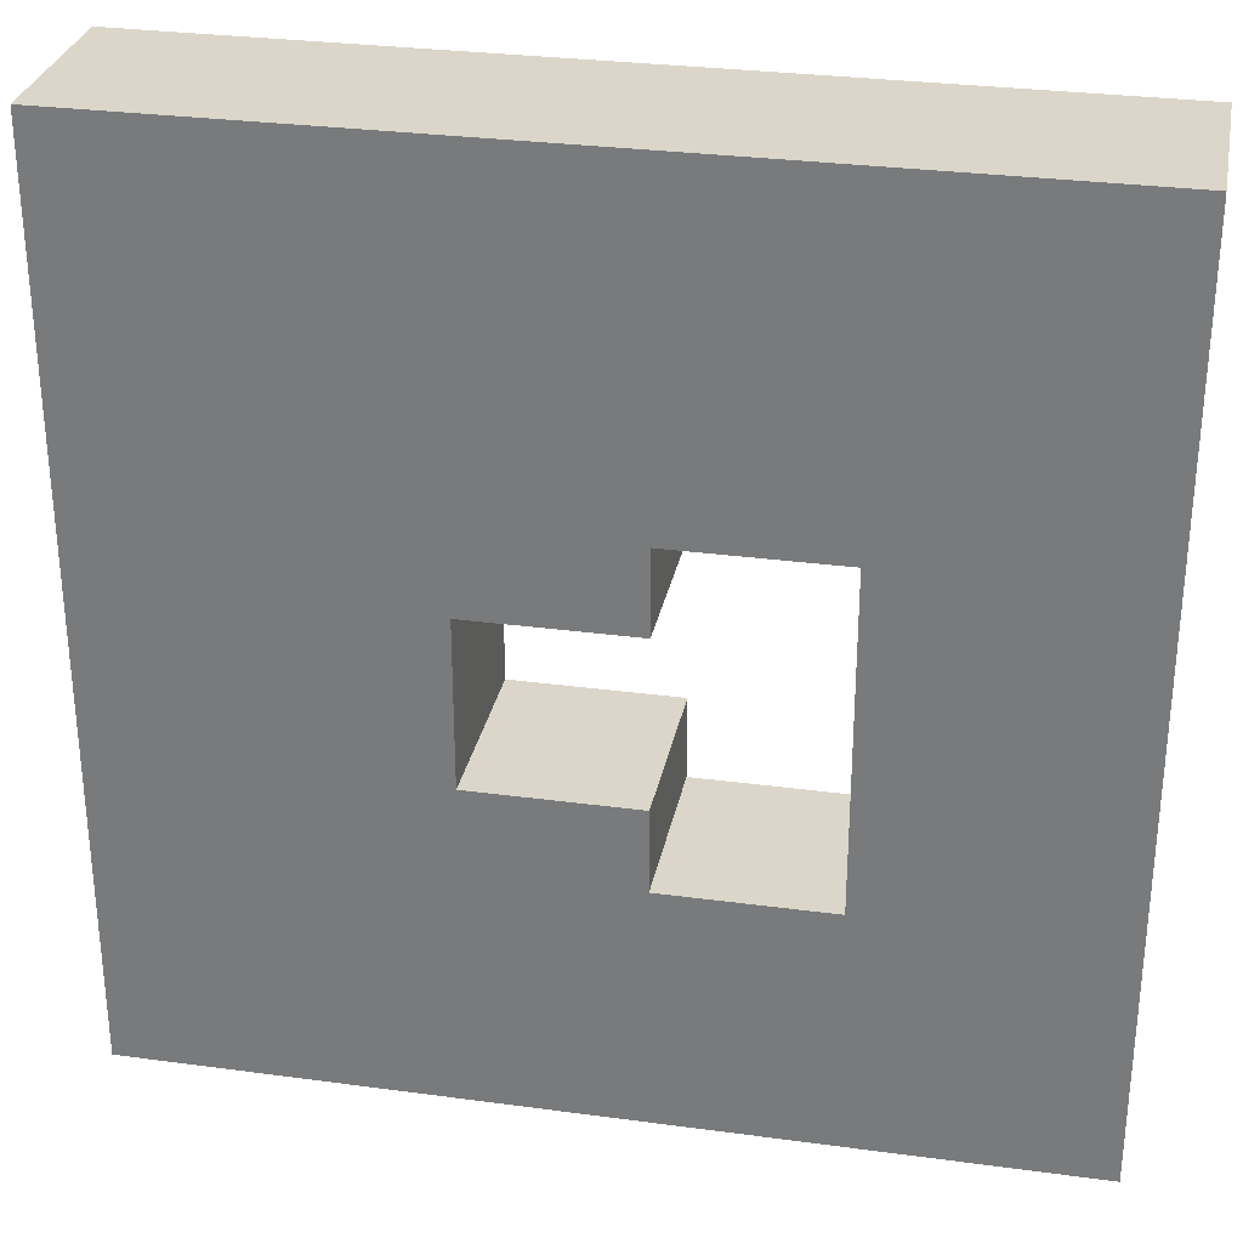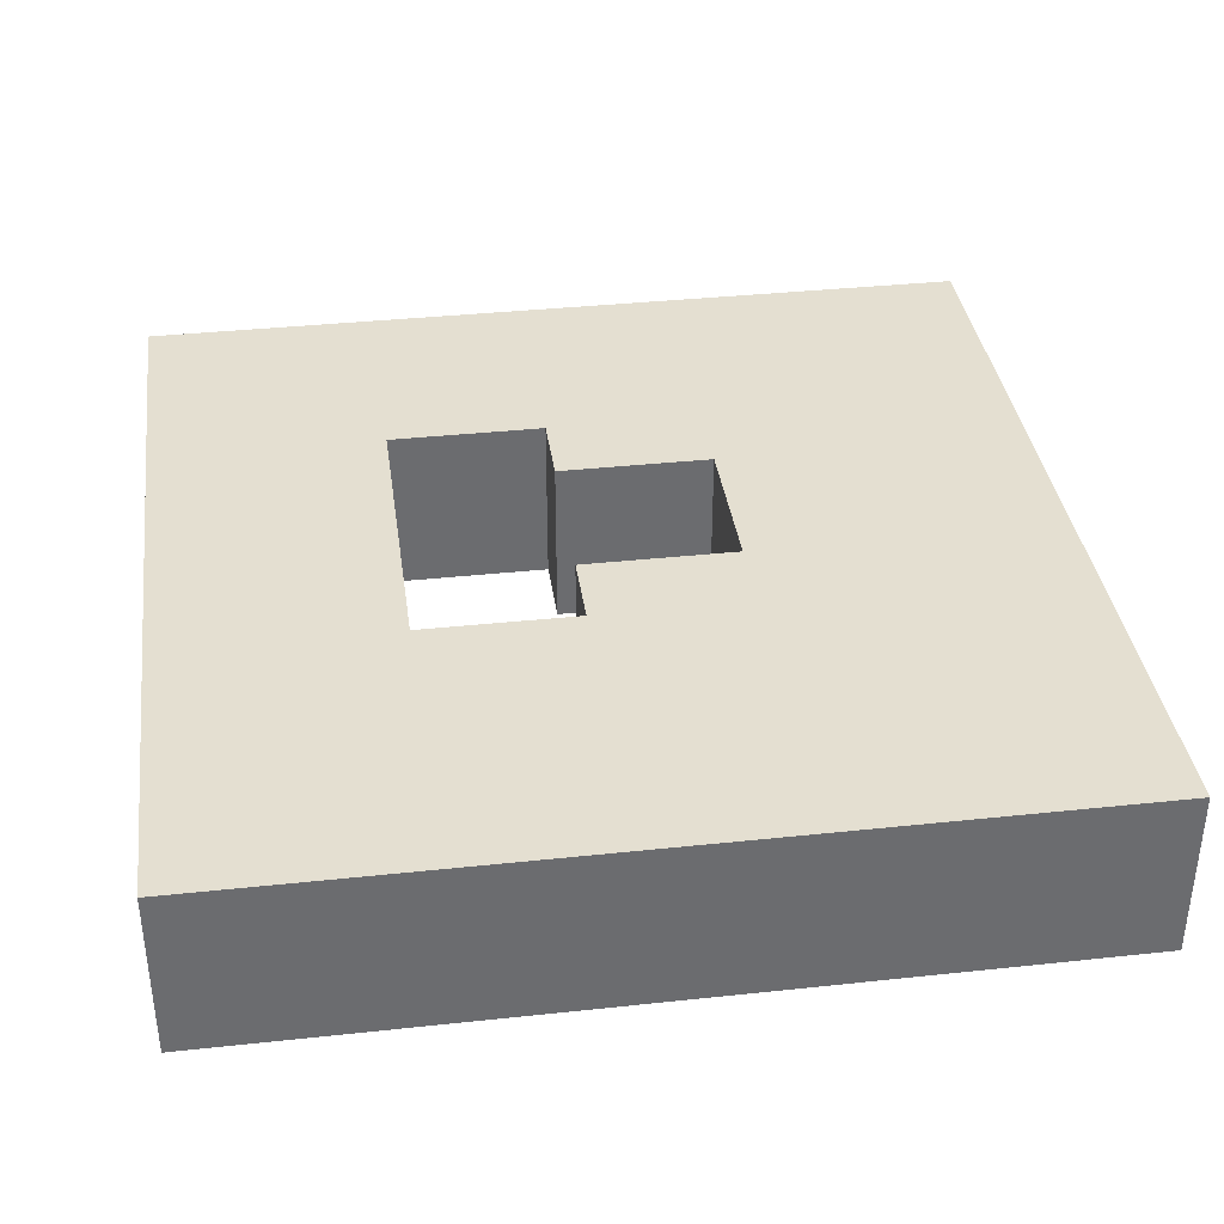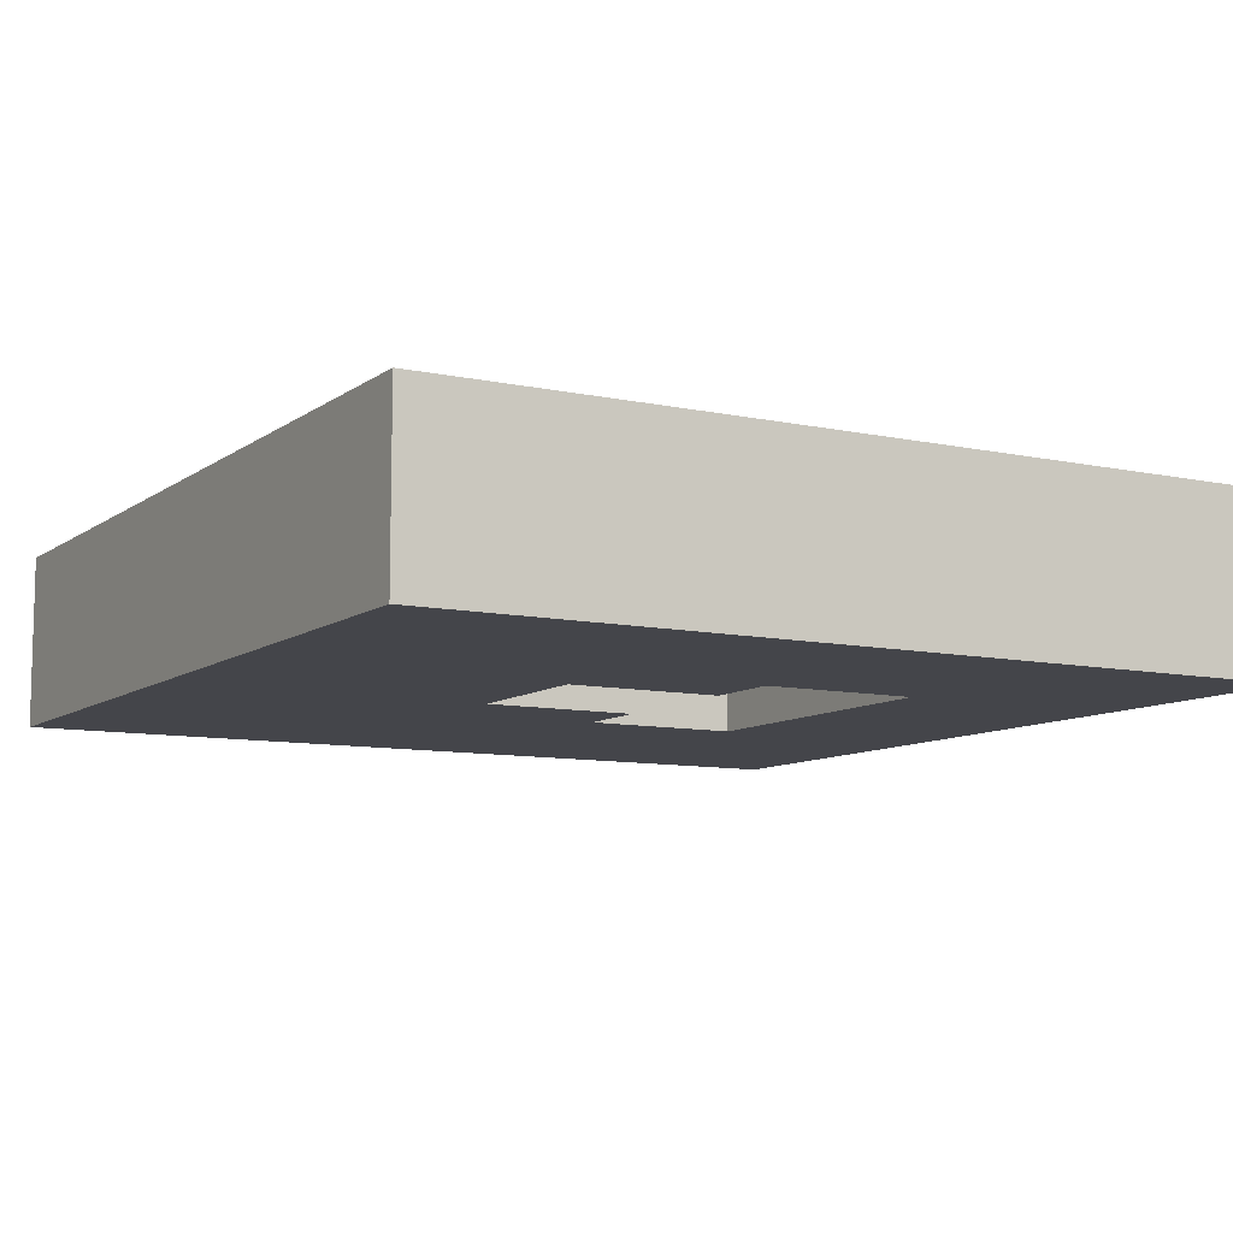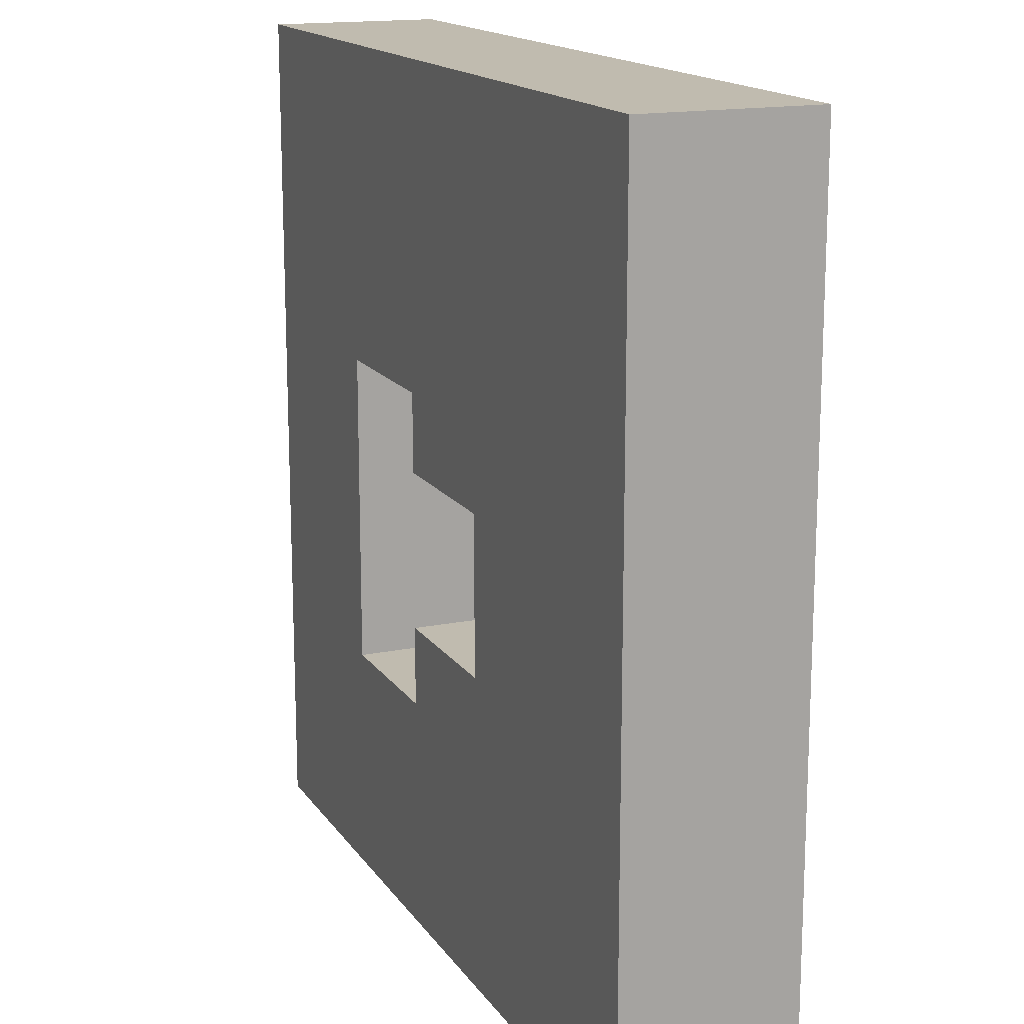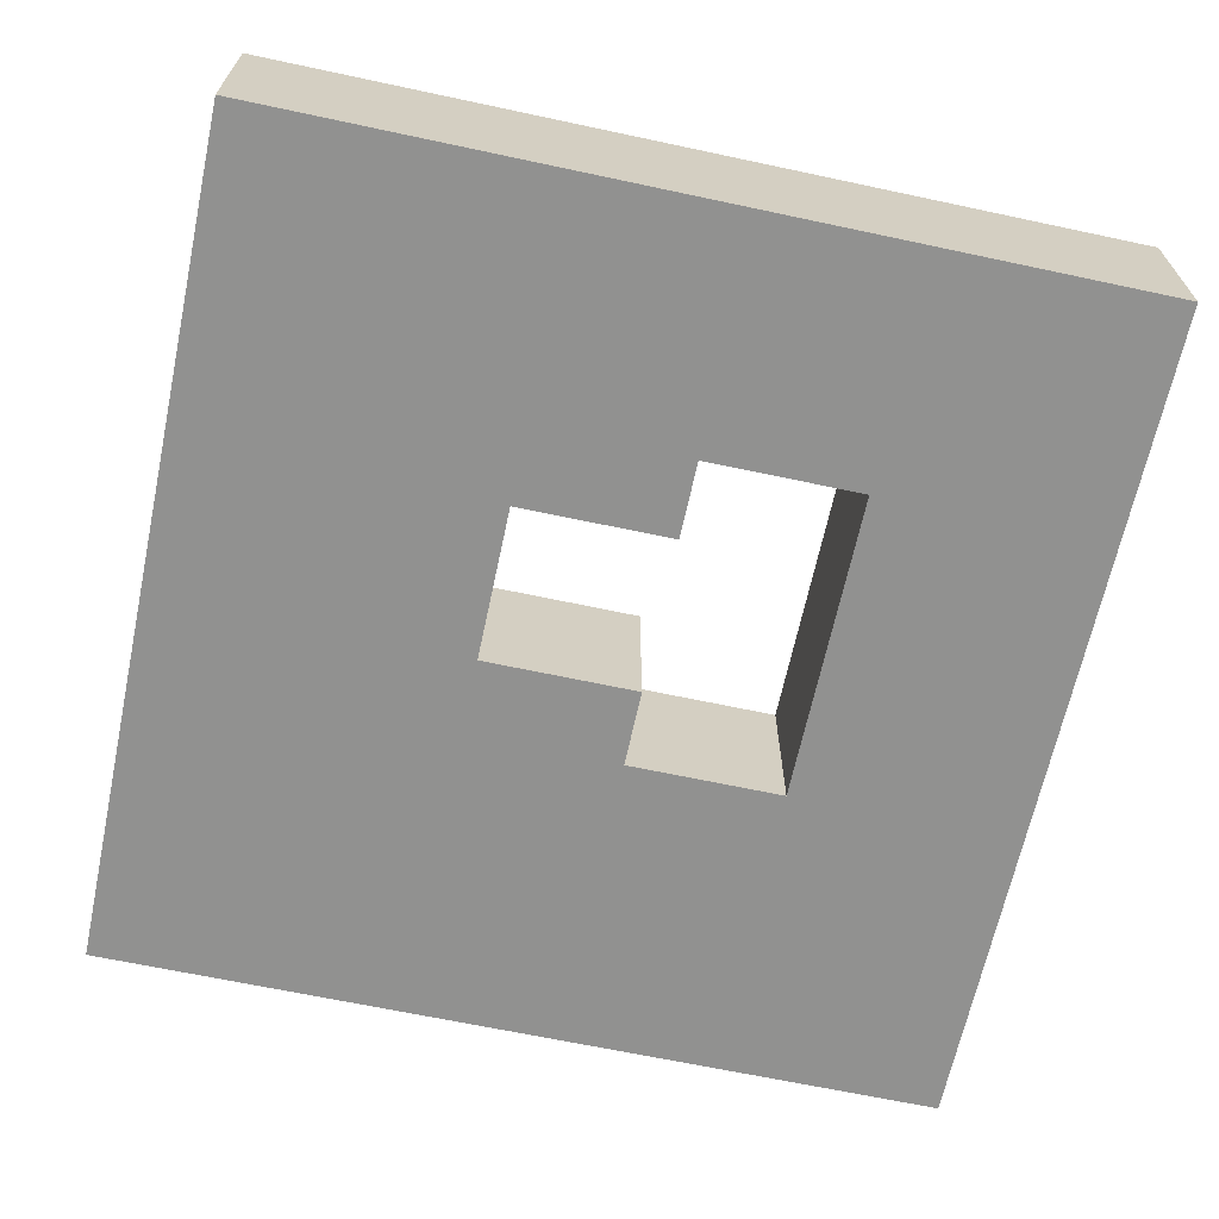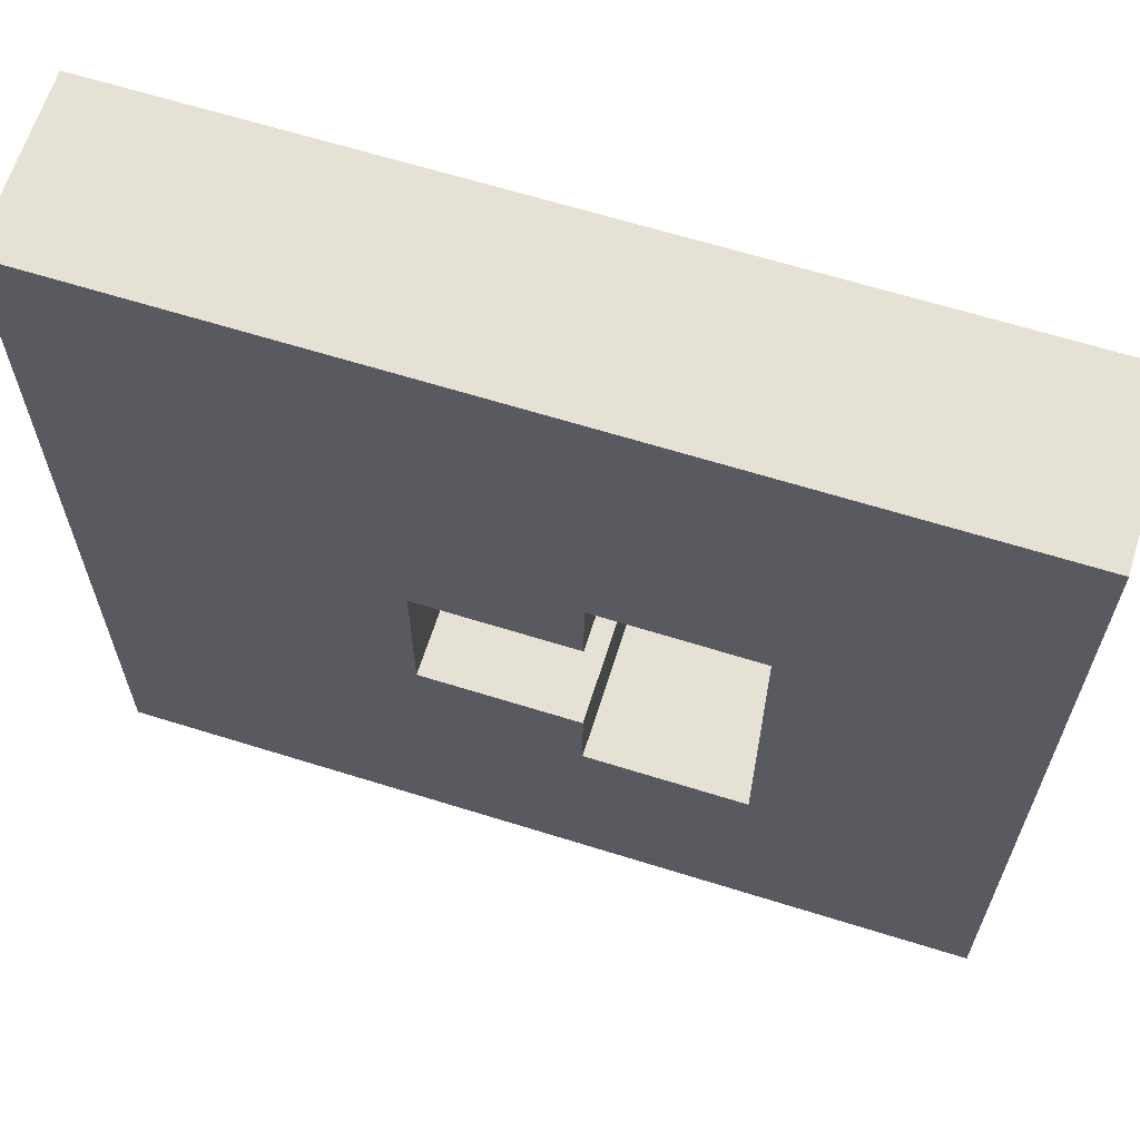
<metadata>
{"format":"obj","ext":"obj","renderer":"f3d","projection":"perspective","resolution":1024,"background":"white","views":[{"elev":30.1,"azim":11.1,"up":"+Y"},{"elev":36.7,"azim":172.1,"up":"+Z"},{"elev":-9.2,"azim":-29.7,"up":"+Z"},{"elev":15.9,"azim":-112.8,"up":"+Y"},{"elev":-66.0,"azim":-12.1,"up":"+Z"},{"elev":64.4,"azim":17.5,"up":"+Y"}]}
</metadata>
<code>
o Curve_mesh_Curve
v 0 0.5 0
v 0 0 0
v 0.5 0 0
v 1 0 0
v 1 0.5 0
v 1 1 0
v 0.5 1 0
v 0 1 0
v 0.7282 0.4536 0
v 0.7282 0.2718 0
v 0.6368 0.2718 0
v 0.5455 0.2718 0
v 0.5455 0.3172 0
v 0.5455 0.3627 0
v 0.455 0.3627 0
v 0.3646 0.3627 0
v 0.3646 0.4536 0
v 0.3646 0.5445 0
v 0.455 0.5445 0
v 0.5455 0.5445 0
v 0.5455 0.59 0
v 0.5455 0.6354 0
v 0.6368 0.6354 0
v 0.7282 0.6354 0
v 0 0.5 0
v 0 0 0
v 0.5 0 0
v 1 0 0
v 1 0.5 0
v 1 1 0
v 0.5 1 0
v 0 1 0
v 0.7282 0.4536 0
v 0.7282 0.2718 0
v 0.6368 0.2718 0
v 0.5455 0.2718 0
v 0.5455 0.3172 0
v 0.5455 0.3627 0
v 0.455 0.3627 0
v 0.3646 0.3627 0
v 0.3646 0.4536 0
v 0.3646 0.5445 0
v 0.455 0.5445 0
v 0.5455 0.5445 0
v 0.5455 0.59 0
v 0.5455 0.6354 0
v 0.6368 0.6354 0
v 0.7282 0.6354 0
v 0 0.5 0.2
v 0 0 0.2
v 0.5 0 0.2
v 1 0 0.2
v 1 0.5 0.2
v 1 1 0.2
v 0.5 1 0.2
v 0 1 0.2
v 0.7282 0.4536 0.2
v 0.7282 0.2718 0.2
v 0.6368 0.2718 0.2
v 0.5455 0.2718 0.2
v 0.5455 0.3172 0.2
v 0.5455 0.3627 0.2
v 0.455 0.3627 0.2
v 0.3646 0.3627 0.2
v 0.3646 0.4536 0.2
v 0.3646 0.5445 0.2
v 0.455 0.5445 0.2
v 0.5455 0.5445 0.2
v 0.5455 0.59 0.2
v 0.5455 0.6354 0.2
v 0.6368 0.6354 0.2
v 0.7282 0.6354 0.2
f 1 8 7
f 1 7 6
f 1 6 22
f 22 6 23
f 23 6 24
f 24 6 5
f 1 22 21
f 9 24 5
f 1 21 18
f 18 21 20
f 1 18 17
f 19 18 20
f 2 1 17
f 9 5 4
f 2 17 16
f 10 9 4
f 2 16 15
f 2 15 14
f 2 14 13
f 2 13 12
f 2 12 11
f 2 11 10
f 2 10 4
f 3 2 4
f 35 36 60 59
f 42 43 67 66
f 47 48 72 71
f 39 40 64 63
f 28 29 53 52
f 37 38 62 61
f 44 45 69 68
f 41 42 66 65
f 27 28 52 51
f 45 46 70 69
f 34 35 59 58
f 29 30 54 53
f 26 27 51 50
f 31 32 56 55
f 33 34 58 57
f 43 44 68 67
f 25 26 50 49
f 40 41 65 64
f 48 33 57 72
f 30 31 55 54
f 46 47 71 70
f 32 25 49 56
f 36 37 61 60
f 38 39 63 62
f 5 6 30 29
f 10 11 35 34
f 21 22 46 45
f 3 4 28 27
f 17 18 42 41
f 20 21 45 44
f 13 14 38 37
f 4 5 29 28
f 15 16 40 39
f 23 24 48 47
f 18 19 43 42
f 11 12 36 35
f 14 15 39 38
f 12 13 37 36
f 8 1 25 32
f 22 23 47 46
f 6 7 31 30
f 24 9 33 48
f 16 17 41 40
f 1 2 26 25
f 19 20 44 43
f 9 10 34 33
f 7 8 32 31
f 2 3 27 26
f 49 55 56
f 49 54 55
f 49 70 54
f 70 71 54
f 71 72 54
f 72 53 54
f 49 69 70
f 57 53 72
f 49 66 69
f 66 68 69
f 49 65 66
f 67 68 66
f 50 65 49
f 57 52 53
f 50 64 65
f 58 52 57
f 50 63 64
f 50 62 63
f 50 61 62
f 50 60 61
f 50 59 60
f 50 58 59
f 50 52 58
f 51 52 50
o Curve
v 0 0.0657 0
v 0 0 0
v 0.06571 0 0
v 0.1314 0 0
v 0.1314 0.0657 0
v 0.1314 0.1314 0
v 0.06571 0.1314 0
v 0 0.1314 0
v 0.09571 0.0596 0
v 0.09571 0.03571 0
v 0.0837 0.03571 0
v 0.07169 0.03571 0
v 0.07169 0.04168 0
v 0.07169 0.04766 0
v 0.0598 0.04766 0
v 0.04791 0.04766 0
v 0.04791 0.0596 0
v 0.04791 0.07155 0
v 0.0598 0.07155 0
v 0.07169 0.07155 0
v 0.07169 0.07752 0
v 0.07169 0.08349 0
v 0.0837 0.08349 0
v 0.09571 0.08349 0
f 73 79 80
f 73 78 79
f 73 94 78
f 94 95 78
f 95 96 78
f 96 77 78
f 73 93 94
f 81 77 96
f 73 90 93
f 90 92 93
f 73 89 90
f 91 92 90
f 74 89 73
f 81 76 77
f 74 88 89
f 82 76 81
f 74 87 88
f 74 86 87
f 74 85 86
f 74 84 85
f 74 83 84
f 74 82 83
f 74 76 82
f 75 76 74

</code>
